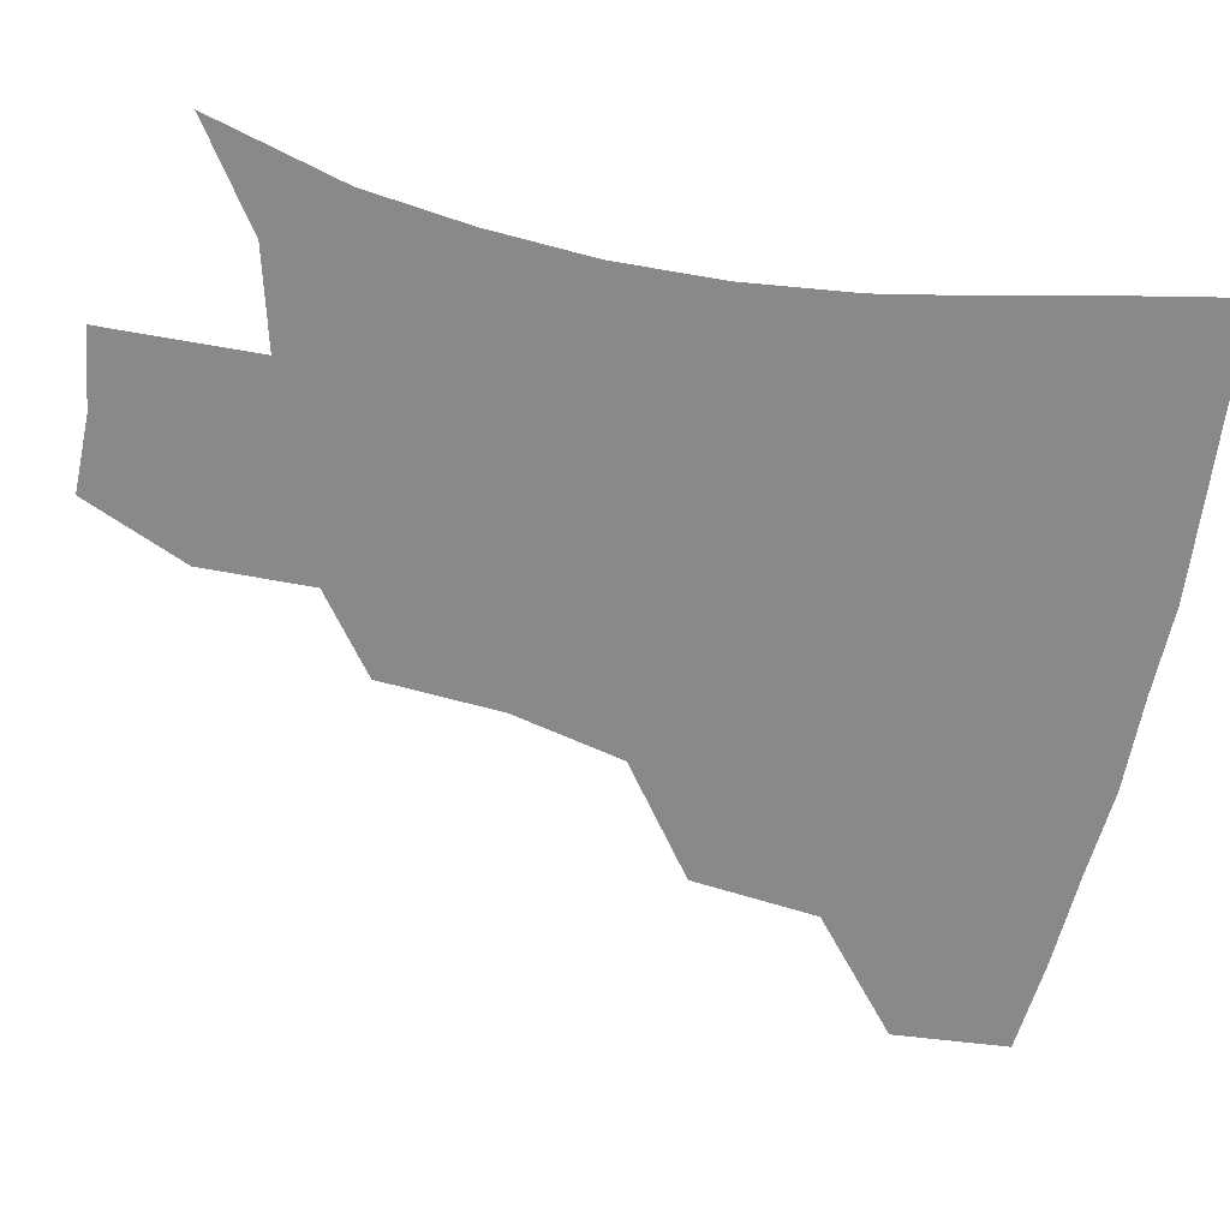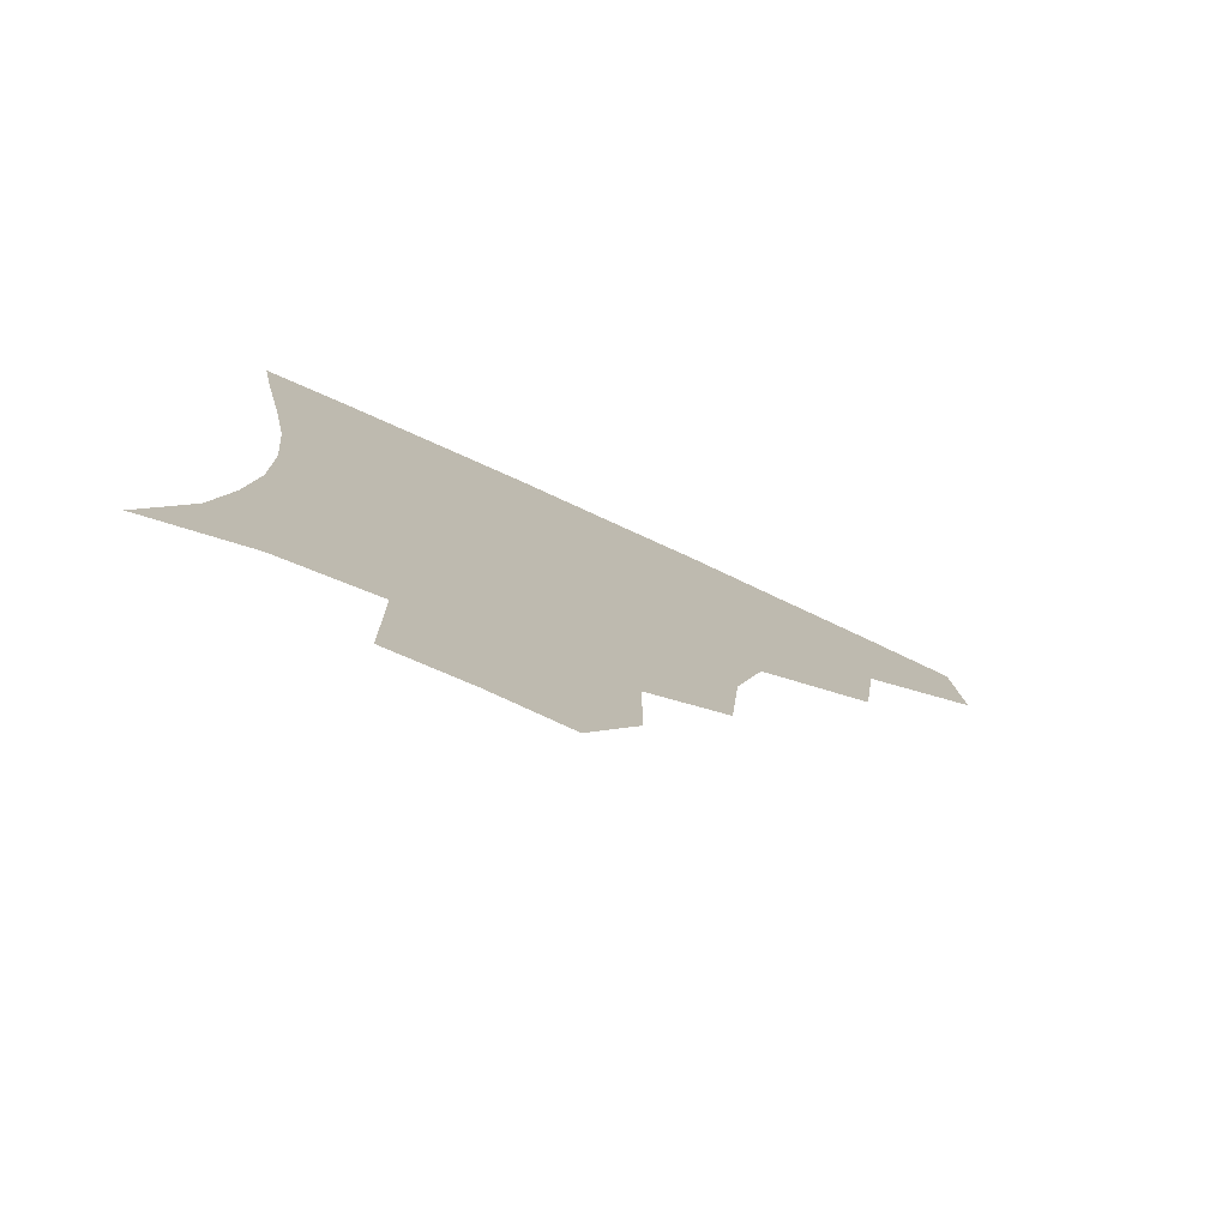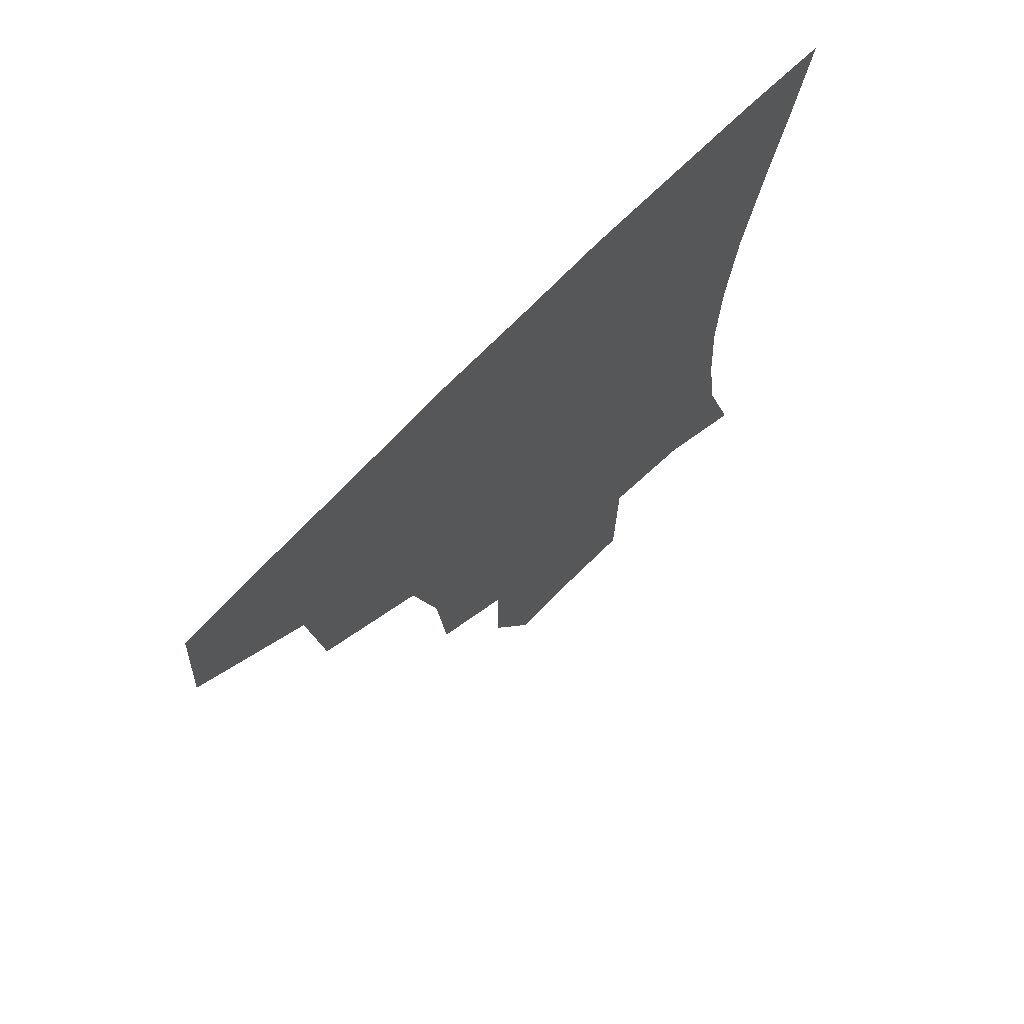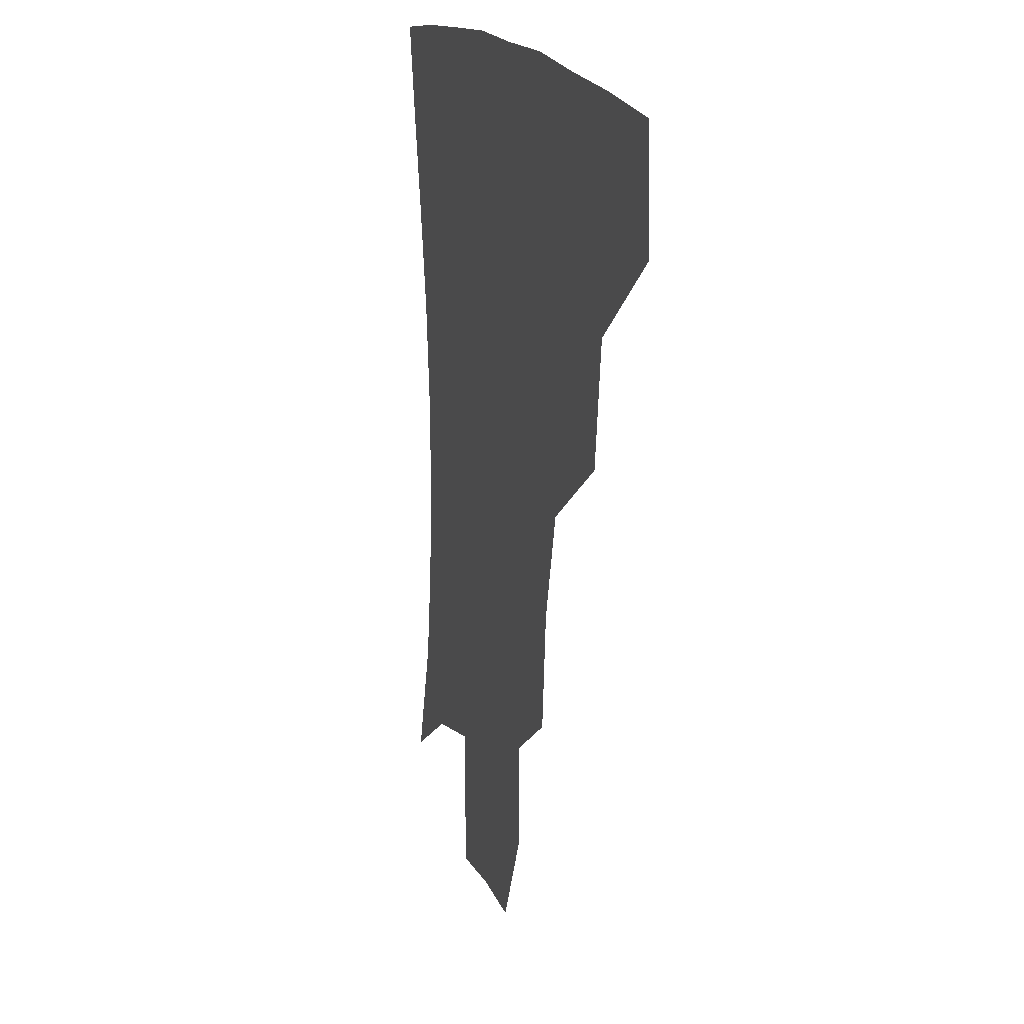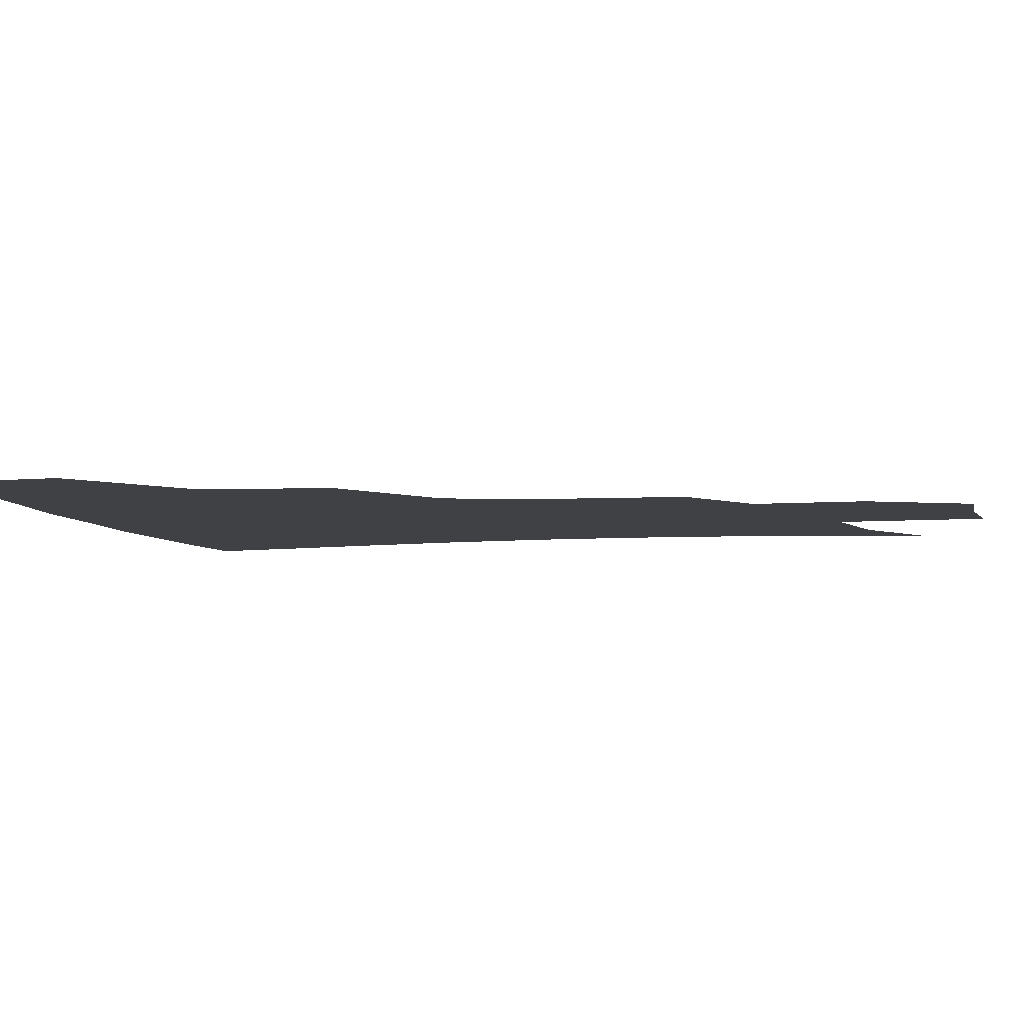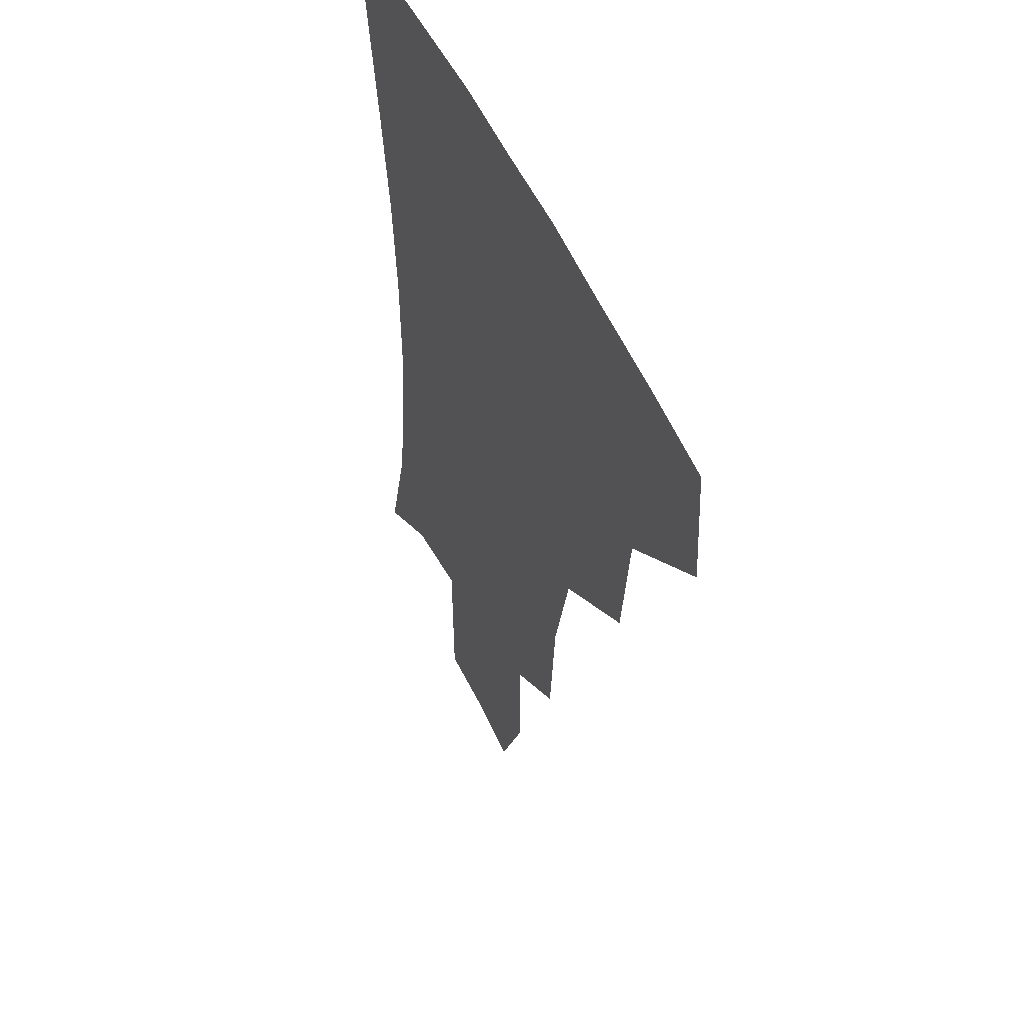
<metadata>
{"format":"obj","ext":"obj","renderer":"f3d","projection":"perspective","resolution":1024,"background":"white","views":[{"elev":-63.1,"azim":79.0,"up":"+Z"},{"elev":-78.7,"azim":155.5,"up":"+Y"},{"elev":70.8,"azim":-45.8,"up":"+Y"},{"elev":17.7,"azim":-107.3,"up":"+Y"},{"elev":-5.9,"azim":-77.2,"up":"+Z"},{"elev":49.9,"azim":-113.1,"up":"+Y"}]}
</metadata>
<code>
v 451.9 381.9 0
v 454.3 417.6 0
v 492.2 314.5 0
v 487.3 353.5 0
v 487.6 390.6 0
v 484.3 420.6 0
v 538.1 218.2 0
v 535 255.9 0
v 526.4 290.3 0
v 522.4 334.3 0
v 519.8 365.1 0
v 516.7 393.3 0
v 514 422.3 0
v 562.6 166.5 0
v 562.7 200.7 0
v 559.3 241.3 0
v 555 270.7 0
v 550.9 306.5 0
v 548.6 339 0
v 547.9 369 0
v 545.5 395.3 0
v 542.7 424.7 0
v 577.3 134.6 0
v 584.1 180 0
v 582.6 217.6 0
v 580 248.1 0
v 577.3 280.5 0
v 575.7 313.7 0
v 574.8 341.8 0
v 574.6 369.6 0
v 574 396 0
v 572.4 424.3 0
v 600.6 135.1 0
v 604.5 183.4 0
v 602.6 218.5 0
v 600.8 252.2 0
v 599.6 284.1 0
v 599.5 315.3 0
v 600.6 343.2 0
v 601.6 370.2 0
v 602.5 396.1 0
v 600.9 424.9 0
v 624.9 132.5 0
v 625.5 179.2 0
v 623.2 218.3 0
v 621.6 252 0
v 621.6 282.2 0
v 622.7 311.9 0
v 624.8 342.4 0
v 627.6 369.6 0
v 630 395.6 0
v 631 422.9 0
v 655.2 172 0
v 645.5 212.7 0
v 643.3 244.1 0
v 642.6 276 0
v 644.2 307.5 0
v 647.9 336.6 0
v 652.4 365.6 0
v 657.1 394 0
v 660.2 420.9 0
v 685.3 152.3 0
v 673.4 193.1 0
v 669 224.5 0
v 666.5 257.1 0
v 667.1 289.7 0
v 670.3 323 0
v 676 355.9 0
v 682.6 389.5 0
v 687.5 417.6 0
f 4 5 1
f 1 5 2
f 5 6 2
f 9 10 3
f 3 10 4
f 10 11 4
f 4 11 5
f 11 12 5
f 5 12 6
f 12 13 6
f 15 16 7
f 7 16 8
f 16 17 8
f 8 17 9
f 17 18 9
f 9 18 10
f 18 19 10
f 10 19 11
f 19 20 11
f 11 20 12
f 20 21 12
f 12 21 13
f 21 22 13
f 23 24 14
f 14 24 15
f 24 25 15
f 15 25 16
f 25 26 16
f 16 26 17
f 26 27 17
f 17 27 18
f 27 28 18
f 18 28 19
f 28 29 19
f 19 29 20
f 29 30 20
f 20 30 21
f 30 31 21
f 21 31 22
f 31 32 22
f 23 33 24
f 33 34 24
f 24 34 25
f 34 35 25
f 25 35 26
f 35 36 26
f 26 36 27
f 36 37 27
f 27 37 28
f 37 38 28
f 28 38 29
f 38 39 29
f 29 39 30
f 39 40 30
f 30 40 31
f 40 41 31
f 31 41 32
f 41 42 32
f 33 43 34
f 43 44 34
f 34 44 35
f 44 45 35
f 35 45 36
f 45 46 36
f 36 46 37
f 46 47 37
f 37 47 38
f 47 48 38
f 38 48 39
f 48 49 39
f 39 49 40
f 49 50 40
f 40 50 41
f 50 51 41
f 41 51 42
f 51 52 42
f 44 53 45
f 53 54 45
f 45 54 46
f 54 55 46
f 46 55 47
f 55 56 47
f 47 56 48
f 56 57 48
f 48 57 49
f 57 58 49
f 49 58 50
f 58 59 50
f 50 59 51
f 59 60 51
f 51 60 52
f 60 61 52
f 53 62 54
f 62 63 54
f 54 63 55
f 63 64 55
f 55 64 56
f 64 65 56
f 56 65 57
f 65 66 57
f 57 66 58
f 66 67 58
f 58 67 59
f 67 68 59
f 59 68 60
f 68 69 60
f 60 69 61
f 69 70 61

</code>
